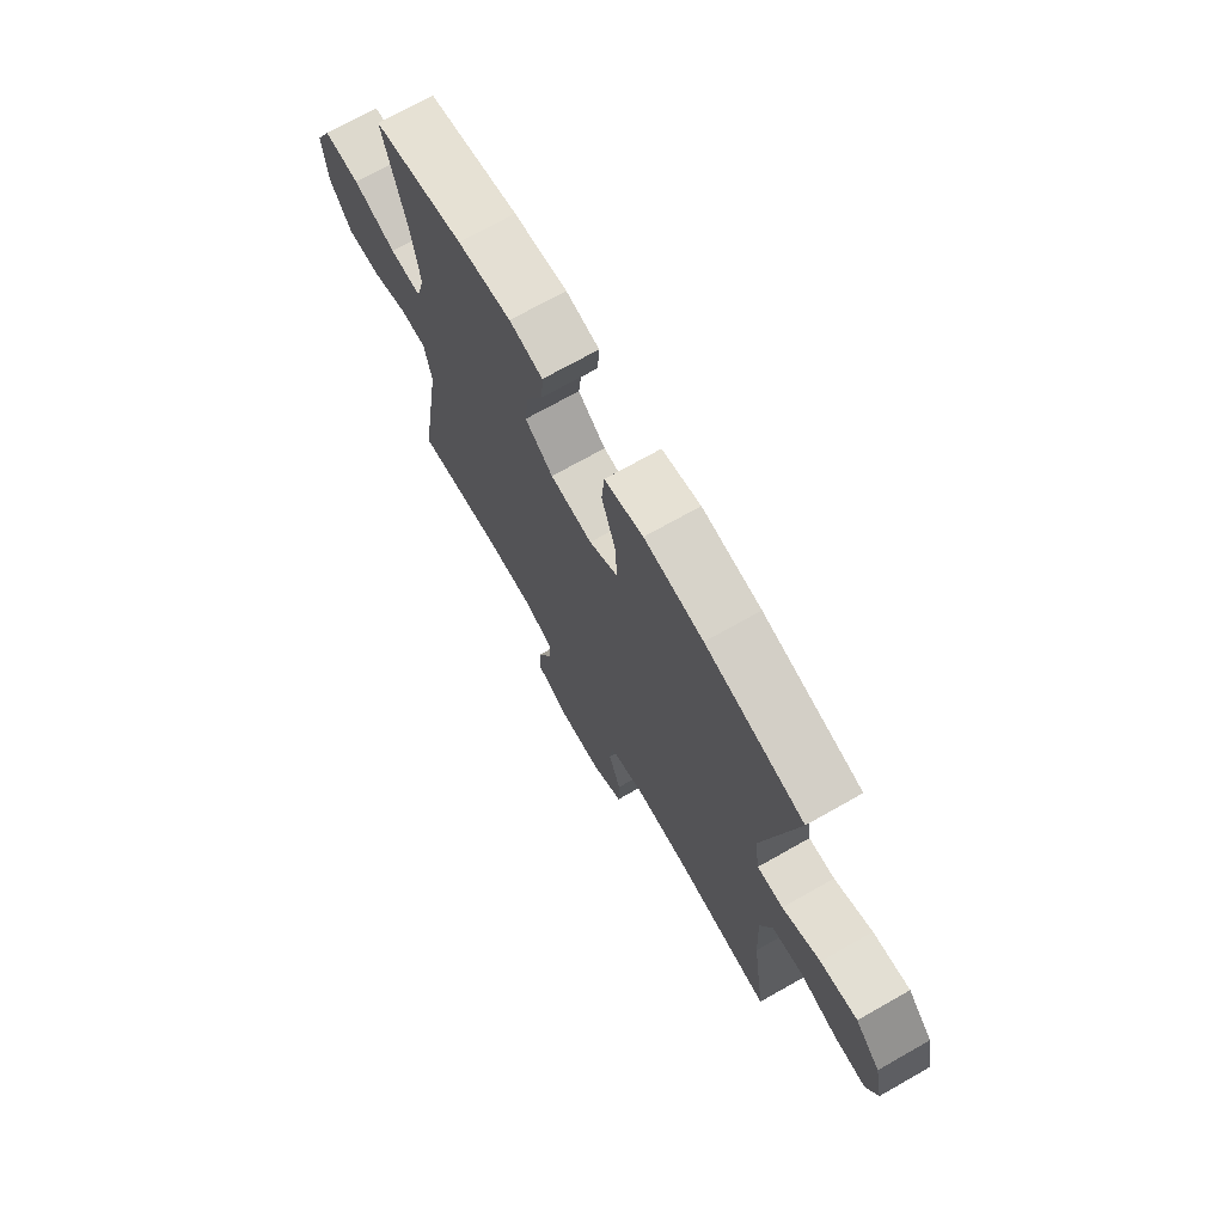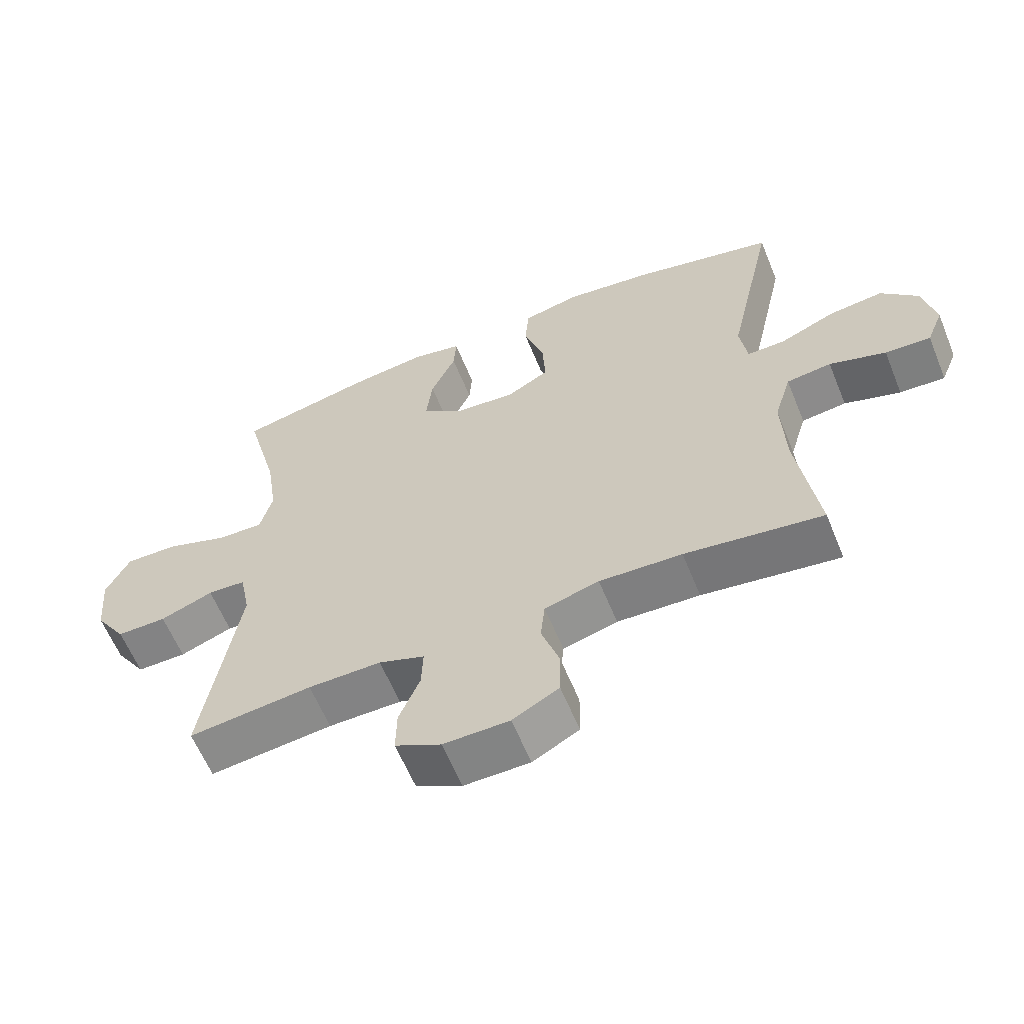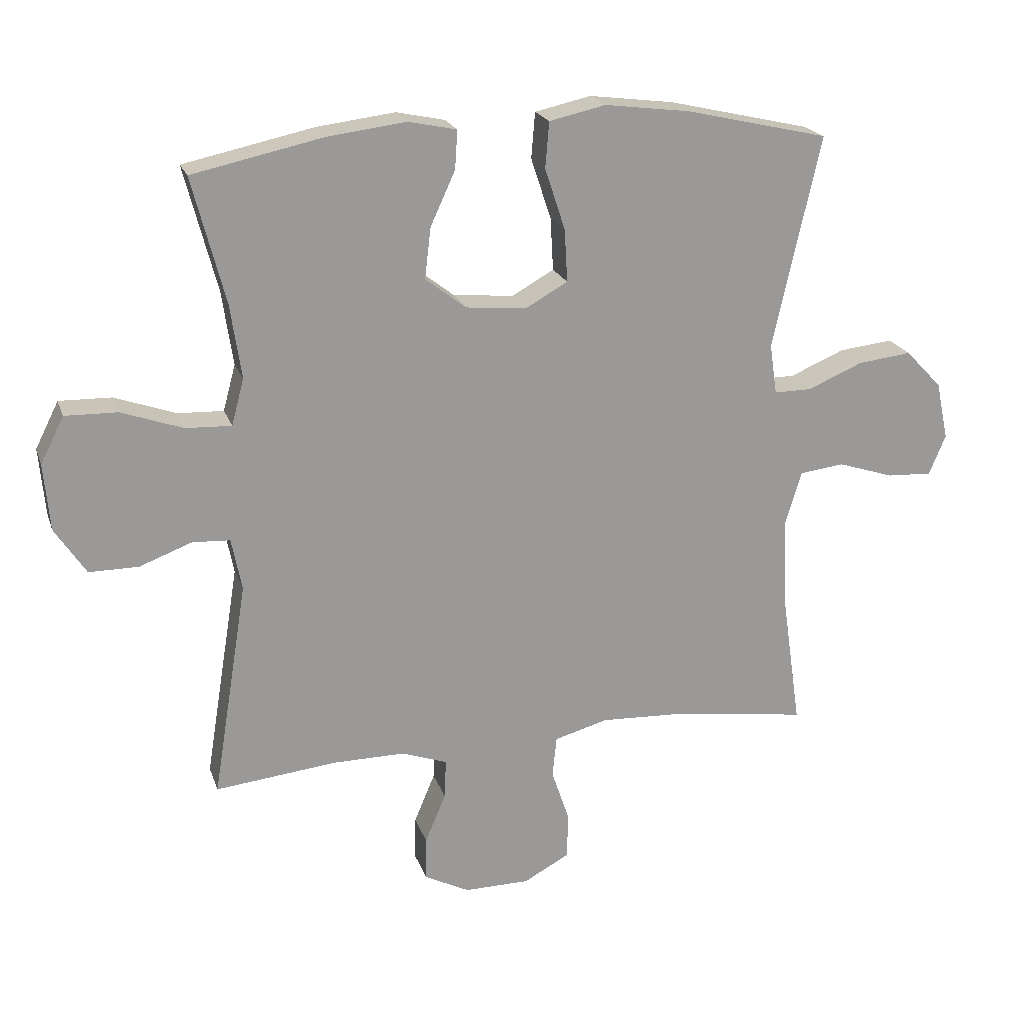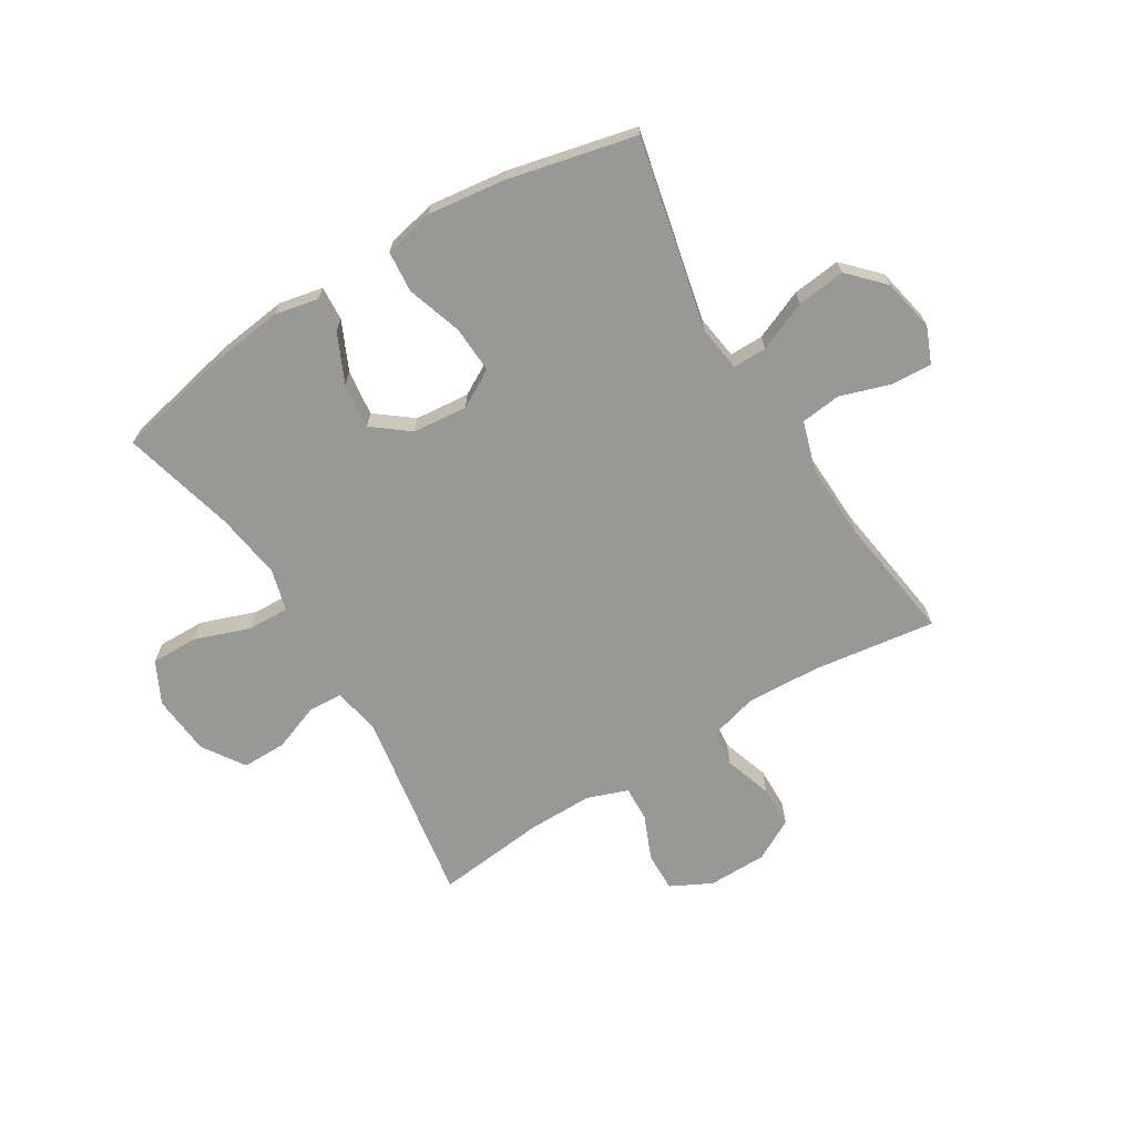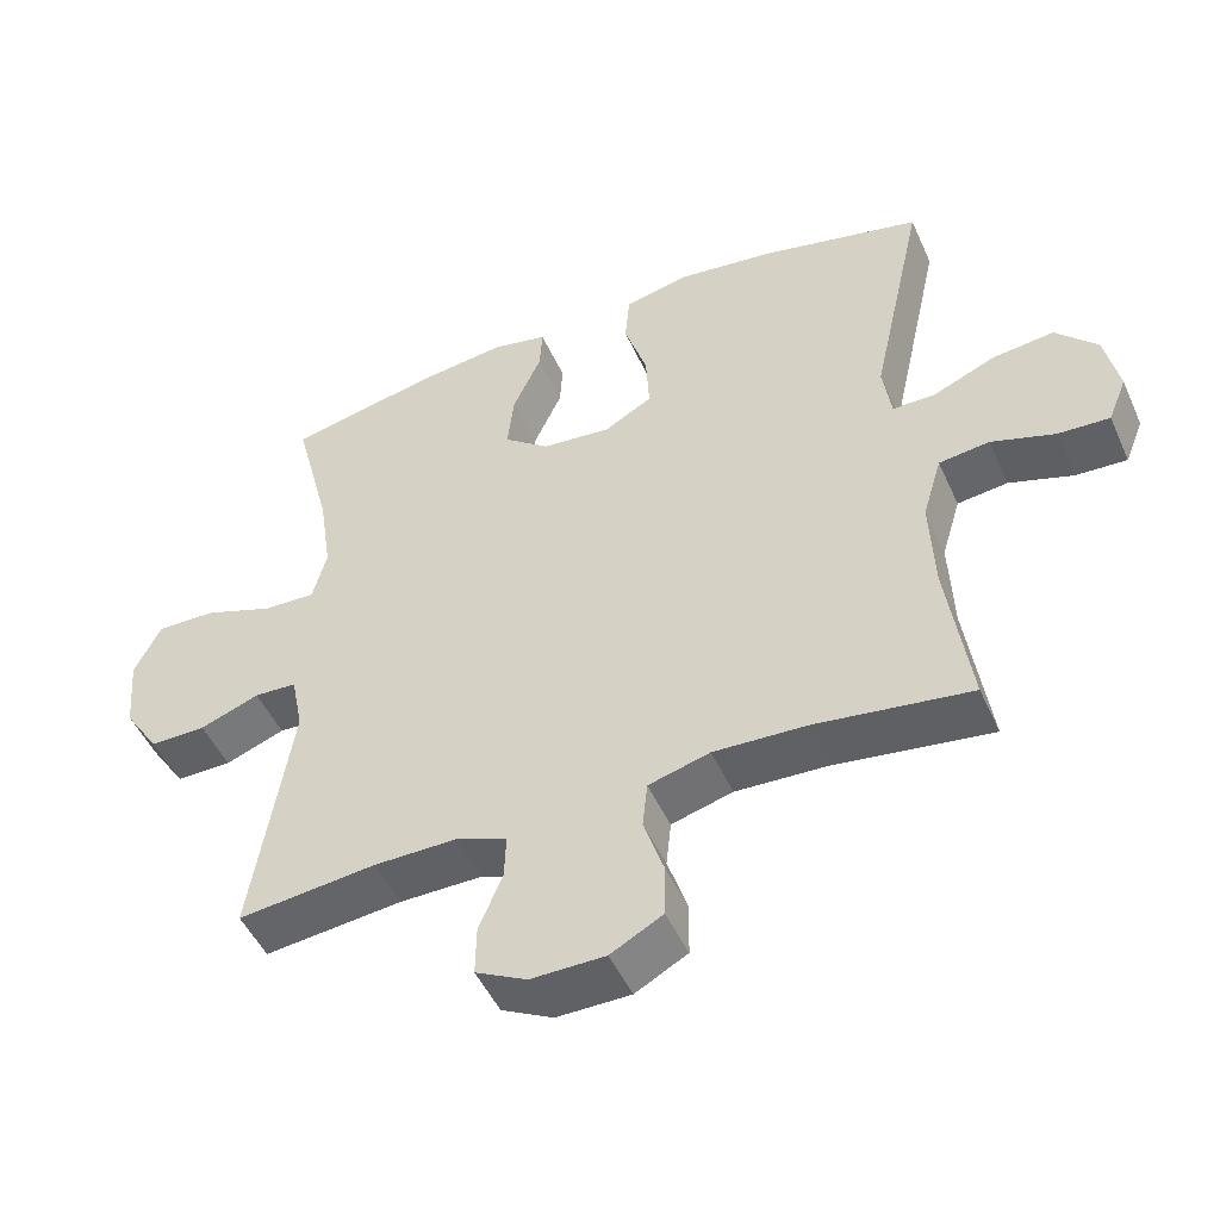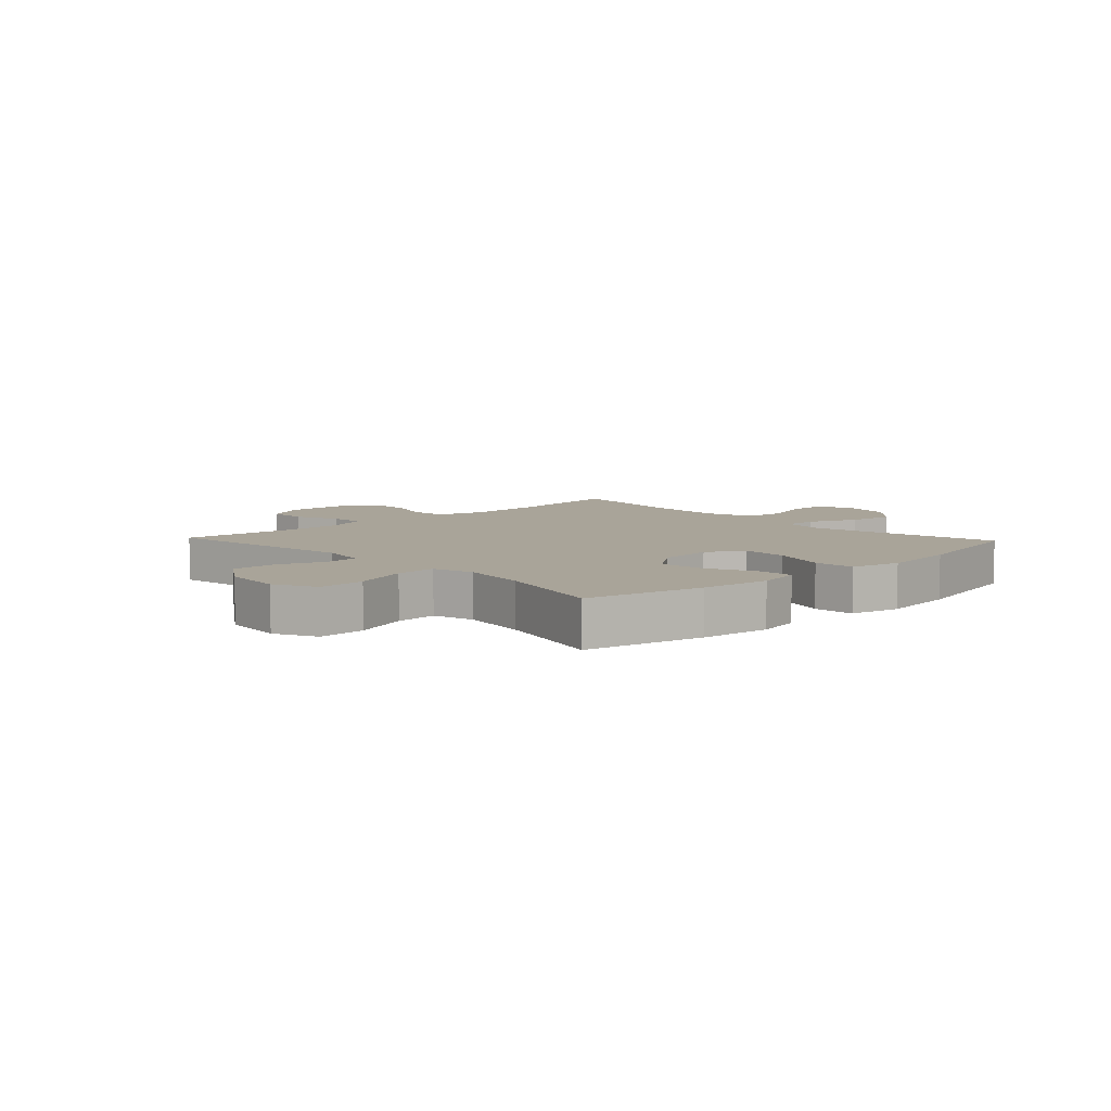
<metadata>
{"format":"obj","ext":"obj","renderer":"f3d","projection":"perspective","resolution":1024,"background":"white","views":[{"elev":71.1,"azim":60.4,"up":"+Z"},{"elev":-61.0,"azim":22.2,"up":"+Z"},{"elev":20.7,"azim":-16.1,"up":"+Z"},{"elev":-68.5,"azim":31.4,"up":"+Y"},{"elev":-48.7,"azim":23.6,"up":"+Z"},{"elev":7.3,"azim":-43.2,"up":"+Y"}]}
</metadata>
<code>
o path3630
v 0.4745 0.0375 -0.2589
v 0.4688 0.0375 -0.1261
v 0.4955 0.0375 -0.03782
v 0.5661 0.0375 -0.02932
v 0.6548 0.0375 -0.05798
v 0.7264 0.0375 -0.06154
v 0.7524 0.0375 0.001945
v 0.733 0.0375 0.09346
v 0.6753 0.0375 0.1537
v 0.5899 0.0375 0.1439
v 0.5027 0.0375 0.107
v 0.4431 0.0375 0.1065
v 0.4316 0.0375 0.1862
v 0.5063 0.0375 0.5225
v 0.2806 0.0375 0.5741
v 0.1452 0.0375 0.5912
v 0.05629 0.0375 0.5714
v 0.0502 0.0375 0.499
v 0.0821 0.0375 0.4019
v 0.08676 0.0375 0.3189
v 0.02027 0.0375 0.2811
v -0.07624 0.0375 0.2901
v -0.1403 0.0375 0.3398
v -0.1308 0.0375 0.4202
v -0.09153 0.0375 0.5058
v -0.08761 0.0375 0.5669
v -0.1643 0.0375 0.5829
v -0.2872 0.0375 0.5675
v -0.4954 0.0375 0.5225
v -0.4433 0.0375 0.3237
v -0.426 0.0375 0.2062
v -0.4458 0.0375 0.1326
v -0.5183 0.0375 0.1355
v -0.6156 0.0375 0.1699
v -0.6985 0.0375 0.1717
v -0.7356 0.0375 0.09811
v -0.7262 0.0375 -0.0079
v -0.6772 0.0375 -0.08204
v -0.5989 0.0375 -0.08161
v -0.516 0.0375 -0.05032
v -0.4564 0.0375 -0.05349
v -0.4401 0.0375 -0.1365
v -0.4954 0.0375 -0.4794
v -0.3021 0.0375 -0.4585
v -0.1878 0.0375 -0.4577
v -0.1161 0.0375 -0.4835
v -0.1185 0.0375 -0.5454
v -0.1513 0.0375 -0.624
v -0.1526 0.0375 -0.6927
v -0.08091 0.0375 -0.7291
v 0.02242 0.0375 -0.7282
v 0.09519 0.0375 -0.6888
v 0.09624 0.0375 -0.6151
v 0.0683 0.0375 -0.5315
v 0.07507 0.0375 -0.4673
v 0.1606 0.0375 -0.4437
v 0.2903 0.0375 -0.4495
v 0.5063 0.0375 -0.4794
v 0.4745 -0.0375 -0.2589
v 0.4688 -0.0375 -0.1261
v 0.4955 -0.0375 -0.03782
v 0.5661 -0.0375 -0.02932
v 0.6548 -0.0375 -0.05798
v 0.7264 -0.0375 -0.06154
v 0.7524 -0.0375 0.001945
v 0.733 -0.0375 0.09346
v 0.6753 -0.0375 0.1537
v 0.5899 -0.0375 0.1439
v 0.5027 -0.0375 0.107
v 0.4431 -0.0375 0.1065
v 0.4316 -0.0375 0.1862
v 0.5063 -0.0375 0.5225
v 0.2806 -0.0375 0.5741
v 0.1452 -0.0375 0.5912
v 0.05629 -0.0375 0.5714
v 0.0502 -0.0375 0.499
v 0.0821 -0.0375 0.4019
v 0.08676 -0.0375 0.3189
v 0.02027 -0.0375 0.2811
v -0.07624 -0.0375 0.2901
v -0.1403 -0.0375 0.3398
v -0.1308 -0.0375 0.4202
v -0.09153 -0.0375 0.5058
v -0.08761 -0.0375 0.5669
v -0.1643 -0.0375 0.5829
v -0.2872 -0.0375 0.5675
v -0.4954 -0.0375 0.5225
v -0.4433 -0.0375 0.3237
v -0.426 -0.0375 0.2062
v -0.4458 -0.0375 0.1326
v -0.5183 -0.0375 0.1355
v -0.6156 -0.0375 0.1699
v -0.6985 -0.0375 0.1717
v -0.7356 -0.0375 0.09811
v -0.7262 -0.0375 -0.0079
v -0.6772 -0.0375 -0.08204
v -0.5989 -0.0375 -0.08161
v -0.516 -0.0375 -0.05032
v -0.4564 -0.0375 -0.05349
v -0.4401 -0.0375 -0.1365
v -0.4954 -0.0375 -0.4794
v -0.3021 -0.0375 -0.4585
v -0.1878 -0.0375 -0.4577
v -0.1161 -0.0375 -0.4835
v -0.1185 -0.0375 -0.5454
v -0.1513 -0.0375 -0.624
v -0.1526 -0.0375 -0.6927
v -0.08091 -0.0375 -0.7291
v 0.02242 -0.0375 -0.7282
v 0.09519 -0.0375 -0.6888
v 0.09624 -0.0375 -0.6151
v 0.0683 -0.0375 -0.5315
v 0.07507 -0.0375 -0.4673
v 0.1606 -0.0375 -0.4437
v 0.2903 -0.0375 -0.4495
v 0.5063 -0.0375 -0.4794
v -0.6985 0.0375 0.1717
v -0.6985 0.0375 0.1717
v -0.7356 0.0375 0.09811
v -0.7262 0.0375 -0.0079
v -0.6772 0.0375 -0.08204
v -0.6156 0.0375 0.1699
v -0.5989 0.0375 -0.08161
v -0.5183 0.0375 0.1355
v -0.516 0.0375 -0.05032
v -0.4458 0.0375 0.1326
v -0.4458 0.0375 0.1326
v -0.4564 0.0375 -0.05349
v -0.4564 0.0375 -0.05349
v -0.4954 0.0375 0.5225
v -0.4954 0.0375 0.5225
v -0.4433 0.0375 0.3237
v -0.4401 0.0375 -0.1365
v -0.4954 0.0375 -0.4794
v -0.4954 0.0375 -0.4794
v -0.426 0.0375 0.2062
v -0.3021 0.0375 -0.4585
v -0.2872 0.0375 0.5675
v -0.1878 0.0375 -0.4577
v -0.1643 0.0375 0.5829
v -0.1161 0.0375 -0.4835
v -0.1161 0.0375 -0.4835
v -0.08761 0.0375 0.5669
v -0.08761 0.0375 0.5669
v -0.1403 0.0375 0.3398
v -0.1308 0.0375 0.4202
v -0.1513 0.0375 -0.624
v -0.1526 0.0375 -0.6927
v -0.1526 0.0375 -0.6927
v -0.08091 0.0375 -0.7291
v -0.1185 0.0375 -0.5454
v -0.07624 0.0375 0.2901
v -0.09153 0.0375 0.5058
v 0.02242 0.0375 -0.7282
v 0.02027 0.0375 0.2811
v 0.08676 0.0375 0.3189
v 0.08676 0.0375 0.3189
v 0.09519 0.0375 -0.6888
v 0.09519 0.0375 -0.6888
v 0.05629 0.0375 0.5714
v 0.05629 0.0375 0.5714
v 0.0502 0.0375 0.499
v 0.0821 0.0375 0.4019
v 0.1452 0.0375 0.5912
v 0.0683 0.0375 -0.5315
v 0.07507 0.0375 -0.4673
v 0.07507 0.0375 -0.4673
v 0.09624 0.0375 -0.6151
v 0.1606 0.0375 -0.4437
v 0.2806 0.0375 0.5741
v 0.2903 0.0375 -0.4495
v 0.5063 0.0375 0.5225
v 0.5063 0.0375 0.5225
v 0.4316 0.0375 0.1862
v 0.4431 0.0375 0.1065
v 0.4431 0.0375 0.1065
v 0.5027 0.0375 0.107
v 0.4688 0.0375 -0.1261
v 0.4955 0.0375 -0.03782
v 0.4955 0.0375 -0.03782
v 0.4745 0.0375 -0.2589
v 0.5063 0.0375 -0.4794
v 0.5063 0.0375 -0.4794
v 0.5661 0.0375 -0.02932
v 0.5899 0.0375 0.1439
v 0.6548 0.0375 -0.05798
v 0.6753 0.0375 0.1537
v 0.7264 0.0375 -0.06154
v 0.7264 0.0375 -0.06154
v 0.733 0.0375 0.09346
v 0.7524 0.0375 0.001945
v -0.6985 -0.0375 0.1717
v -0.6985 -0.0375 0.1717
v -0.7356 -0.0375 0.09811
v -0.7262 -0.0375 -0.0079
v -0.6772 -0.0375 -0.08204
v -0.6156 -0.0375 0.1699
v -0.5989 -0.0375 -0.08161
v -0.5183 -0.0375 0.1355
v -0.516 -0.0375 -0.05032
v -0.4458 -0.0375 0.1326
v -0.4458 -0.0375 0.1326
v -0.4564 -0.0375 -0.05349
v -0.4564 -0.0375 -0.05349
v -0.4954 -0.0375 0.5225
v -0.4954 -0.0375 0.5225
v -0.4433 -0.0375 0.3237
v -0.4401 -0.0375 -0.1365
v -0.4954 -0.0375 -0.4794
v -0.4954 -0.0375 -0.4794
v -0.426 -0.0375 0.2062
v -0.3021 -0.0375 -0.4585
v -0.2872 -0.0375 0.5675
v -0.1878 -0.0375 -0.4577
v -0.1643 -0.0375 0.5829
v -0.1161 -0.0375 -0.4835
v -0.1161 -0.0375 -0.4835
v -0.08761 -0.0375 0.5669
v -0.08761 -0.0375 0.5669
v -0.1403 -0.0375 0.3398
v -0.1308 -0.0375 0.4202
v -0.1513 -0.0375 -0.624
v -0.1526 -0.0375 -0.6927
v -0.1526 -0.0375 -0.6927
v -0.08091 -0.0375 -0.7291
v -0.1185 -0.0375 -0.5454
v -0.07624 -0.0375 0.2901
v -0.09153 -0.0375 0.5058
v 0.02242 -0.0375 -0.7282
v 0.02027 -0.0375 0.2811
v 0.08676 -0.0375 0.3189
v 0.08676 -0.0375 0.3189
v 0.09519 -0.0375 -0.6888
v 0.09519 -0.0375 -0.6888
v 0.05629 -0.0375 0.5714
v 0.05629 -0.0375 0.5714
v 0.0502 -0.0375 0.499
v 0.0821 -0.0375 0.4019
v 0.1452 -0.0375 0.5912
v 0.0683 -0.0375 -0.5315
v 0.07507 -0.0375 -0.4673
v 0.07507 -0.0375 -0.4673
v 0.09624 -0.0375 -0.6151
v 0.1606 -0.0375 -0.4437
v 0.2806 -0.0375 0.5741
v 0.2903 -0.0375 -0.4495
v 0.5063 -0.0375 0.5225
v 0.5063 -0.0375 0.5225
v 0.4316 -0.0375 0.1862
v 0.4431 -0.0375 0.1065
v 0.4431 -0.0375 0.1065
v 0.5027 -0.0375 0.107
v 0.4688 -0.0375 -0.1261
v 0.4955 -0.0375 -0.03782
v 0.4955 -0.0375 -0.03782
v 0.4745 -0.0375 -0.2589
v 0.5063 -0.0375 -0.4794
v 0.5063 -0.0375 -0.4794
v 0.5661 -0.0375 -0.02932
v 0.5899 -0.0375 0.1439
v 0.6548 -0.0375 -0.05798
v 0.6753 -0.0375 0.1537
v 0.7264 -0.0375 -0.06154
v 0.7264 -0.0375 -0.06154
v 0.733 -0.0375 0.09346
v 0.7524 -0.0375 0.001945
f 239 238 245
f 249 231 250
f 215 221 228
f 243 229 233
f 230 208 214
f 215 228 218
f 245 249 247
f 225 222 223
f 241 216 240
f 227 201 203
f 201 199 200
f 213 221 215
f 256 246 257
f 194 197 192
f 253 244 256
f 245 231 249
f 254 250 253
f 229 226 225
f 207 220 221
f 241 214 216
f 259 265 260
f 263 266 261
f 214 208 212
f 200 199 198
f 207 213 205
f 238 239 237
f 226 222 225
f 253 230 244
f 244 230 241
f 198 195 196
f 250 230 253
f 199 197 198
f 195 197 194
f 252 259 260
f 201 227 211
f 230 227 208
f 208 227 203
f 237 239 235
f 203 201 200
f 261 265 259
f 240 226 243
f 198 197 195
f 212 208 209
f 262 260 265
f 259 252 254
f 243 226 229
f 250 254 252
f 238 231 245
f 211 220 207
f 256 244 246
f 266 265 261
f 230 214 241
f 227 220 211
f 240 216 226
f 207 221 213
f 230 250 231
f 118 36 94 193
f 36 37 95 94
f 37 38 96 95
f 34 35 93 92
f 38 39 97 96
f 33 34 92 91
f 39 40 98 97
f 127 33 91 202
f 40 129 204 98
f 131 30 88 206
f 41 42 100 99
f 42 135 210 100
f 31 32 90 89
f 30 31 89 88
f 43 44 102 101
f 28 29 87 86
f 44 45 103 102
f 27 28 86 85
f 45 142 217 103
f 144 27 85 219
f 23 24 82 81
f 48 149 224 106
f 49 50 108 107
f 47 48 106 105
f 22 23 81 80
f 25 26 84 83
f 24 25 83 82
f 46 47 105 104
f 50 51 109 108
f 21 22 80 79
f 157 21 79 232
f 51 159 234 109
f 161 18 76 236
f 18 19 77 76
f 16 17 75 74
f 54 167 242 112
f 53 54 112 111
f 52 53 111 110
f 55 56 114 113
f 19 20 78 77
f 15 16 74 73
f 56 57 115 114
f 173 15 73 248
f 13 14 72 71
f 176 13 71 251
f 11 12 70 69
f 2 180 255 60
f 1 2 60 59
f 57 183 258 115
f 58 1 59 116
f 3 4 62 61
f 10 11 69 68
f 4 5 63 62
f 9 10 68 67
f 5 189 264 63
f 8 9 67 66
f 7 8 66 65
f 6 7 65 64
f 164 170 163
f 174 175 156
f 140 153 146
f 168 158 154
f 155 139 133
f 140 143 153
f 170 172 174
f 150 148 147
f 166 165 141
f 152 128 126
f 126 125 124
f 138 140 146
f 181 182 171
f 119 117 122
f 178 181 169
f 170 174 156
f 179 178 175
f 154 150 151
f 132 146 145
f 166 141 139
f 184 185 190
f 188 186 191
f 139 137 133
f 125 123 124
f 132 130 138
f 163 162 164
f 151 150 147
f 178 169 155
f 169 166 155
f 123 121 120
f 175 178 155
f 124 123 122
f 120 119 122
f 177 185 184
f 126 136 152
f 155 133 152
f 133 128 152
f 162 160 164
f 128 125 126
f 186 184 190
f 165 168 151
f 123 120 122
f 137 134 133
f 187 190 185
f 184 179 177
f 168 154 151
f 175 177 179
f 163 170 156
f 136 132 145
f 181 171 169
f 191 186 190
f 155 166 139
f 152 136 145
f 165 151 141
f 132 138 146
f 155 156 175

</code>
